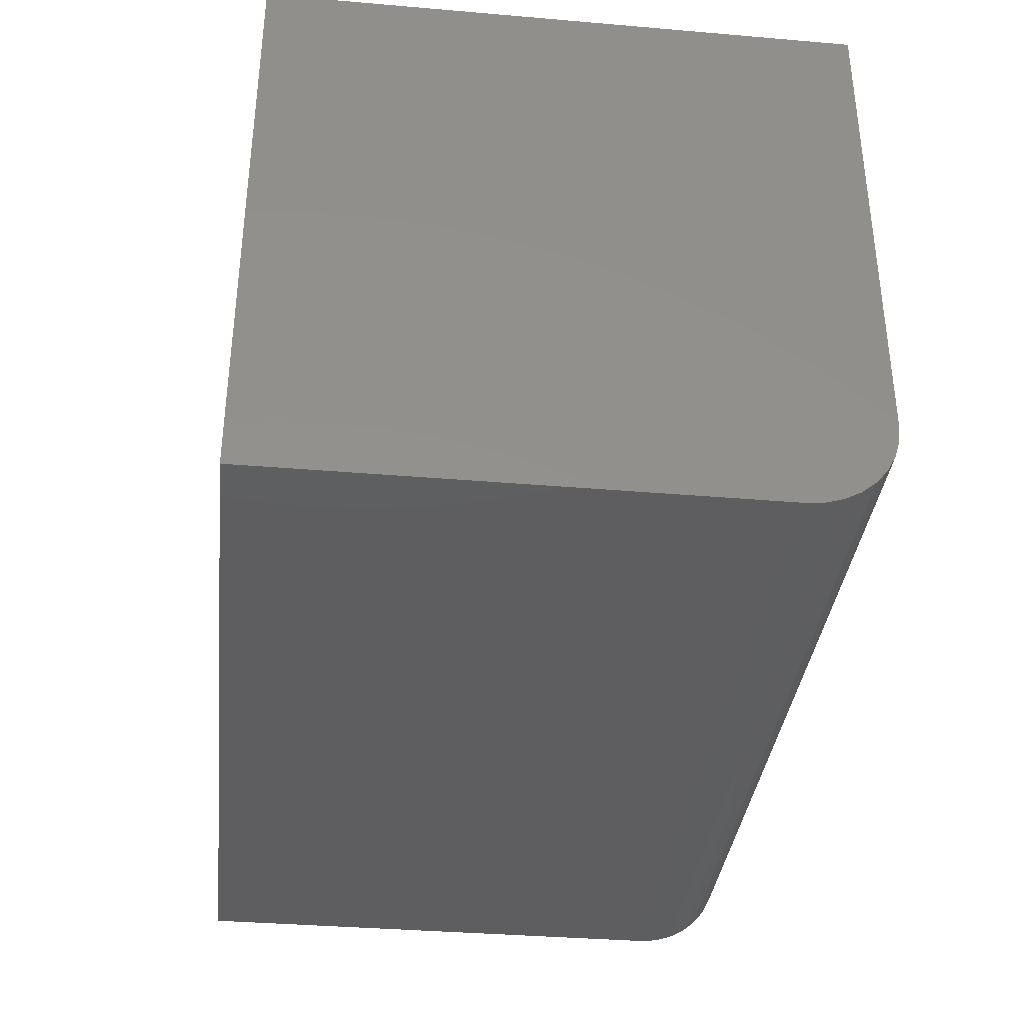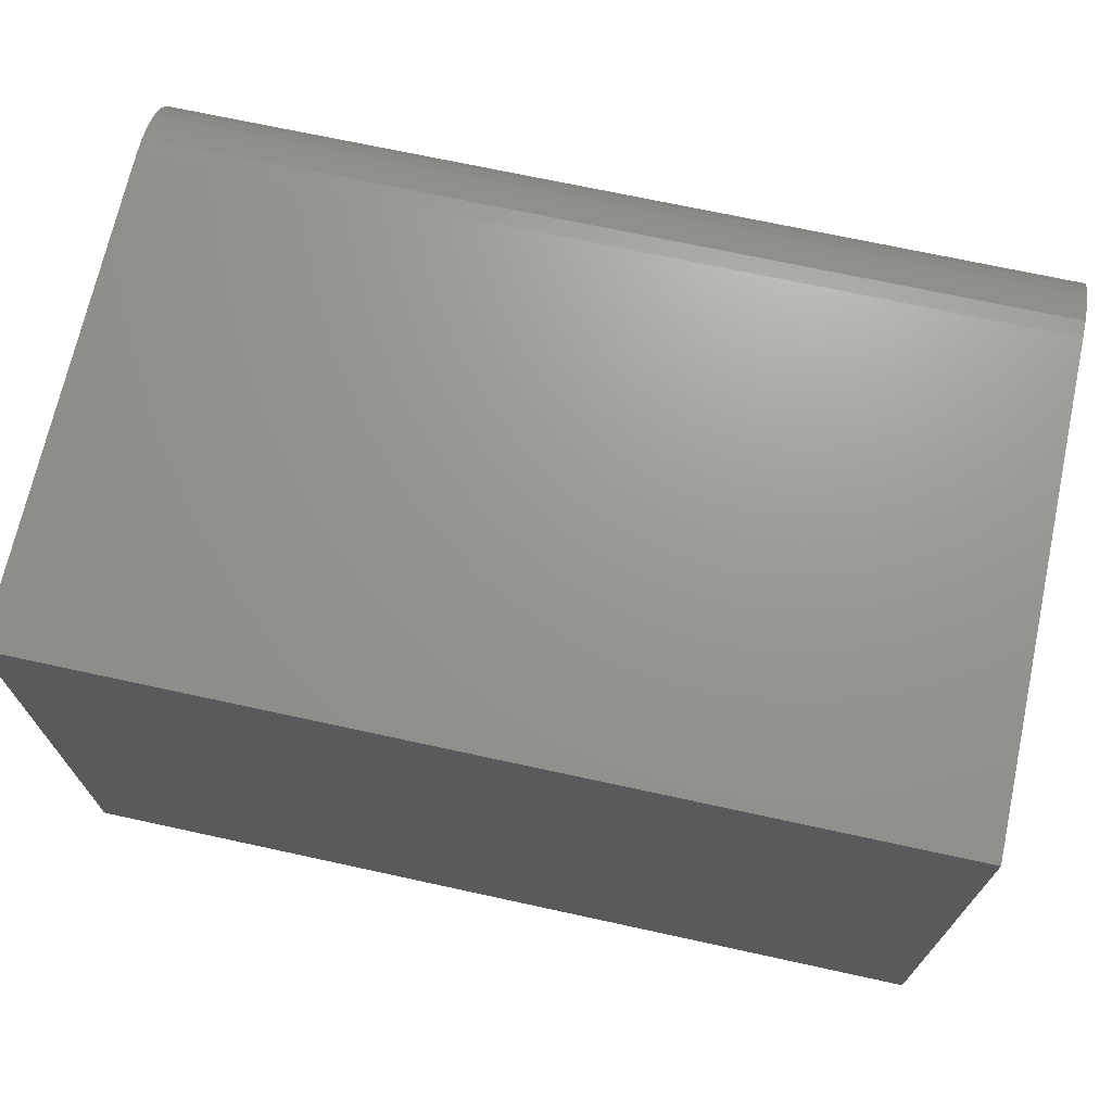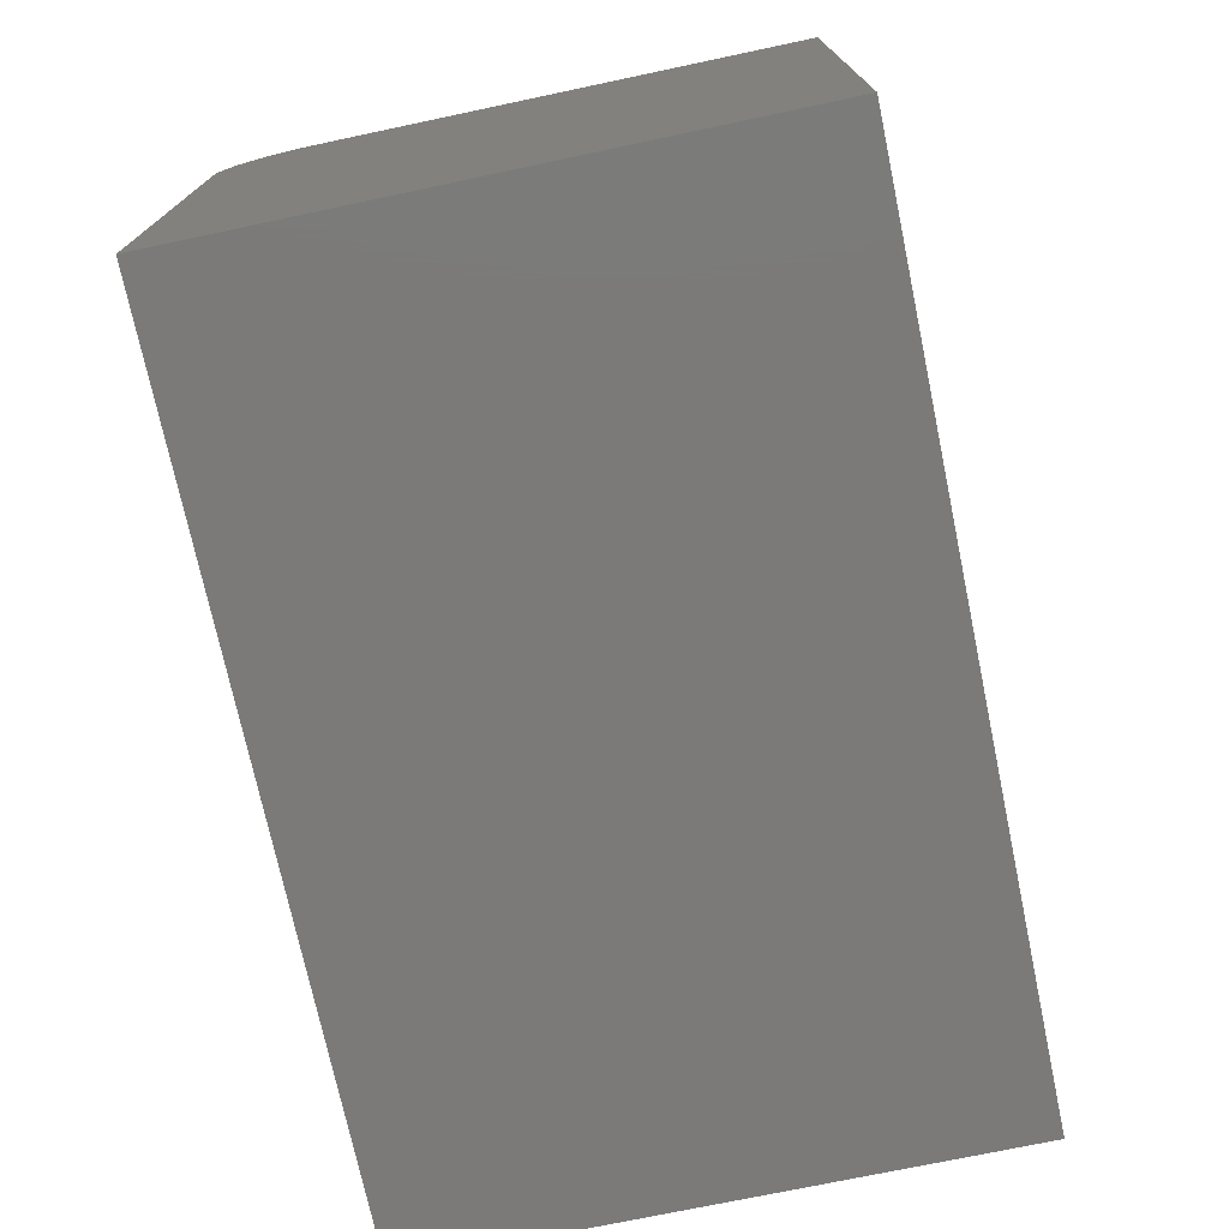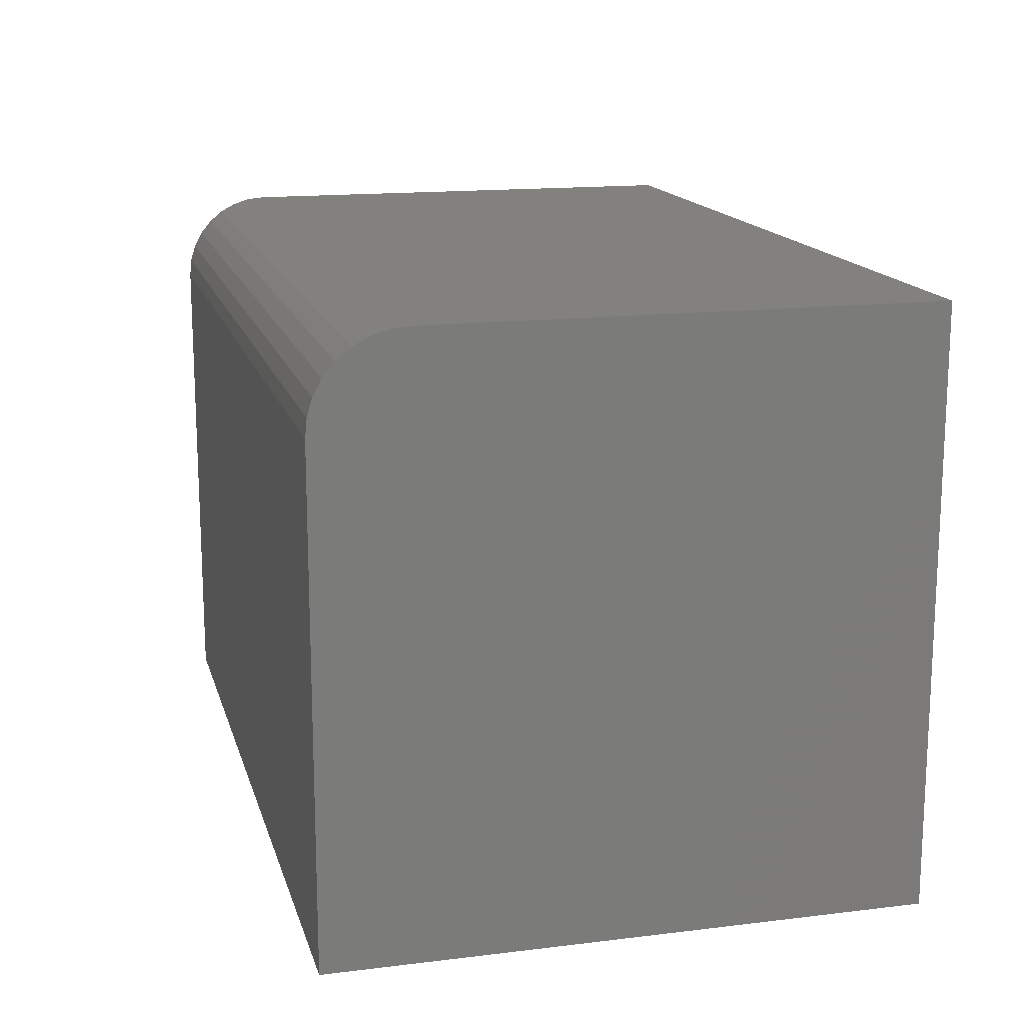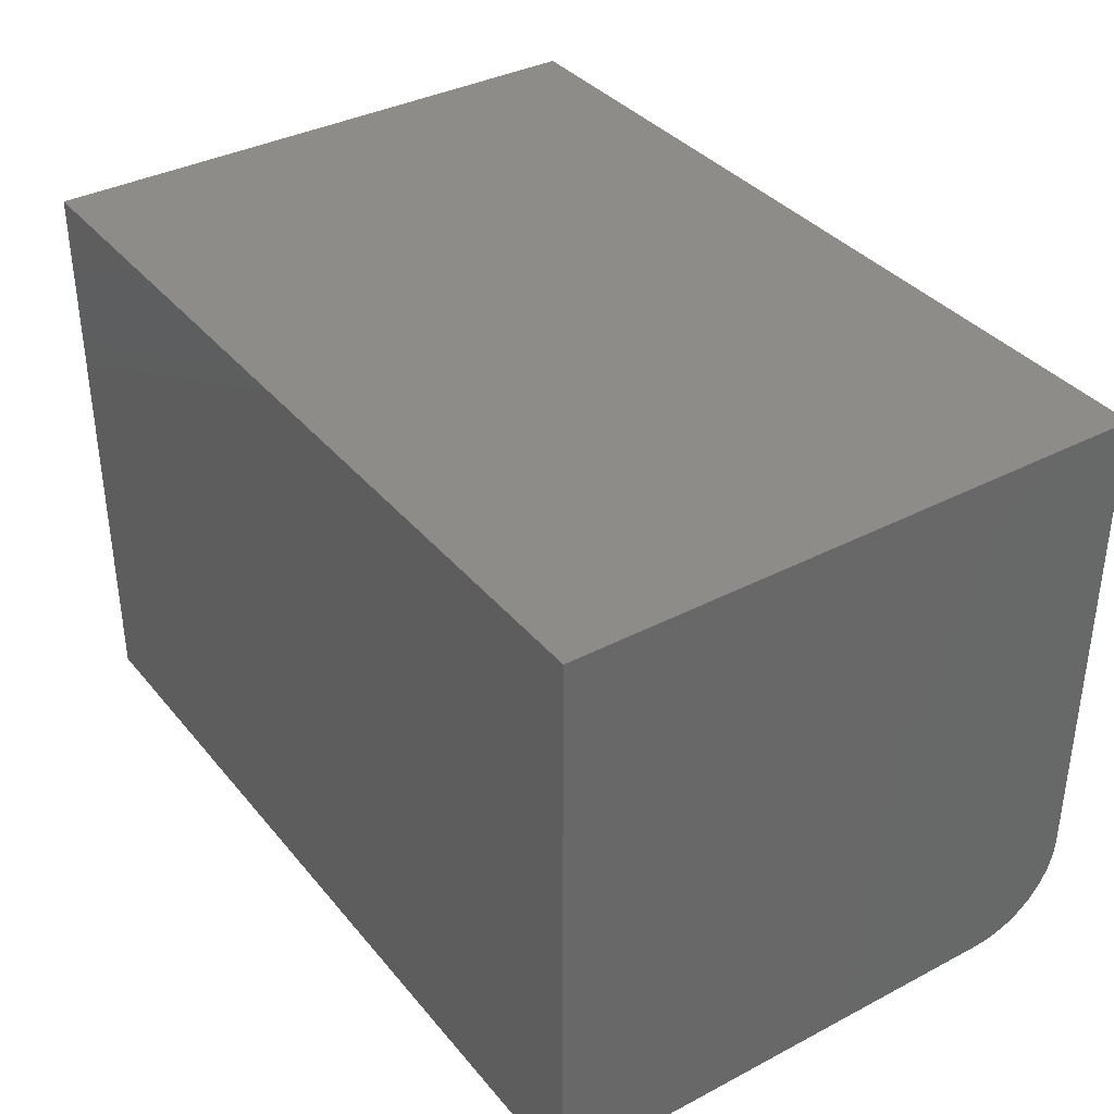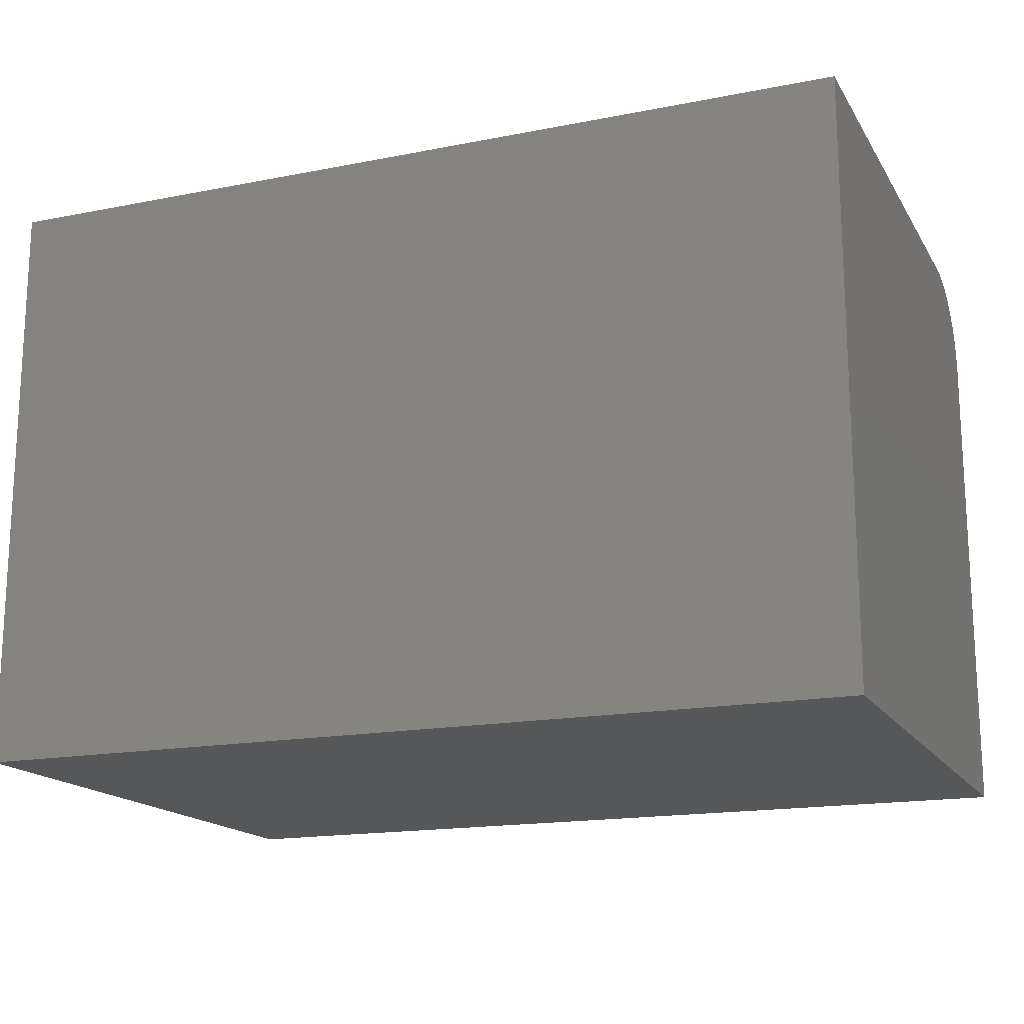
<metadata>
{"format":"stl","ext":"stl","renderer":"f3d","projection":"perspective","resolution":1024,"background":"white","views":[{"elev":-36.0,"azim":-96.4,"up":"+Y"},{"elev":70.1,"azim":-167.7,"up":"+Z"},{"elev":-73.5,"azim":101.9,"up":"+Z"},{"elev":15.5,"azim":75.6,"up":"+Z"},{"elev":36.5,"azim":-124.2,"up":"+Y"},{"elev":-16.7,"azim":-158.2,"up":"+Z"}]}
</metadata>
<code>
# stl→obj: 24 verts, 44 faces
v 0 0.07812 0.5
v 0.75 0.07812 0.5
v 0 0.4974 0.5
v 0.75 0.4974 0.5
v 0 0.4974 0
v 0 0 0
v 0 0 0.4219
v 0 0.001501 0.4371
v 0 0.005947 0.4518
v 0 0.01317 0.4653
v 0 0.02288 0.4771
v 0 0.03472 0.4868
v 0 0.04823 0.4941
v 0 0.06288 0.4985
v 0.75 0.06288 0.4985
v 0.75 0.04823 0.4941
v 0.75 0.03472 0.4868
v 0.75 0.02288 0.4771
v 0.75 0.01317 0.4653
v 0.75 0.005947 0.4518
v 0.75 0.001501 0.4371
v 0.75 0 0.4219
v 0.75 0 0
v 0.75 0.4974 0
f 1 2 3
f 3 2 4
f 3 5 6
f 3 6 7
f 3 7 8
f 3 8 9
f 3 9 10
f 3 10 11
f 3 11 12
f 3 12 13
f 3 13 14
f 3 14 1
f 4 2 15
f 4 15 16
f 4 16 17
f 4 17 18
f 4 18 19
f 4 19 20
f 4 20 21
f 4 21 22
f 4 22 23
f 4 23 24
f 7 6 22
f 22 6 23
f 7 22 8
f 8 22 21
f 8 21 9
f 9 21 20
f 9 20 10
f 10 20 19
f 10 19 11
f 11 19 18
f 11 18 12
f 12 18 17
f 12 17 13
f 13 17 16
f 13 16 14
f 14 16 15
f 14 15 1
f 1 15 2
f 6 5 23
f 23 5 24
f 4 24 3
f 3 24 5

</code>
